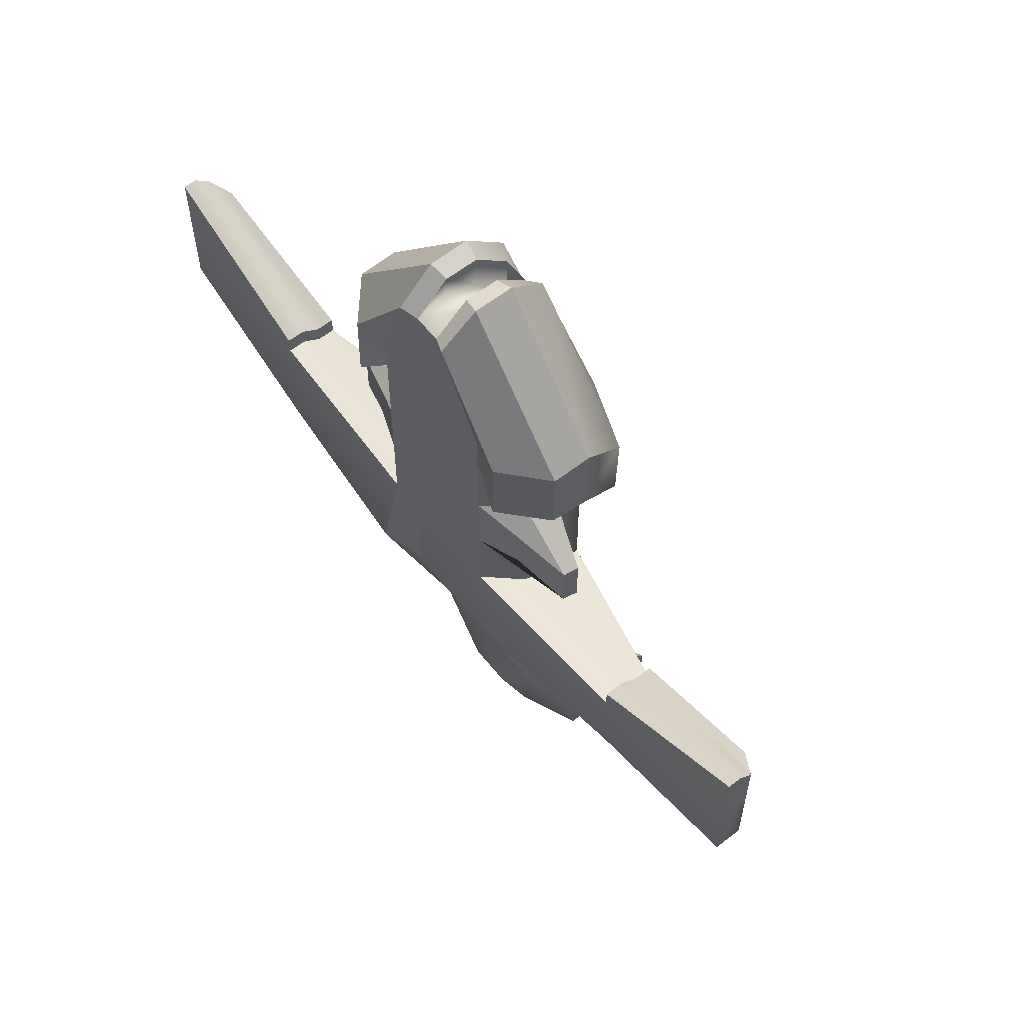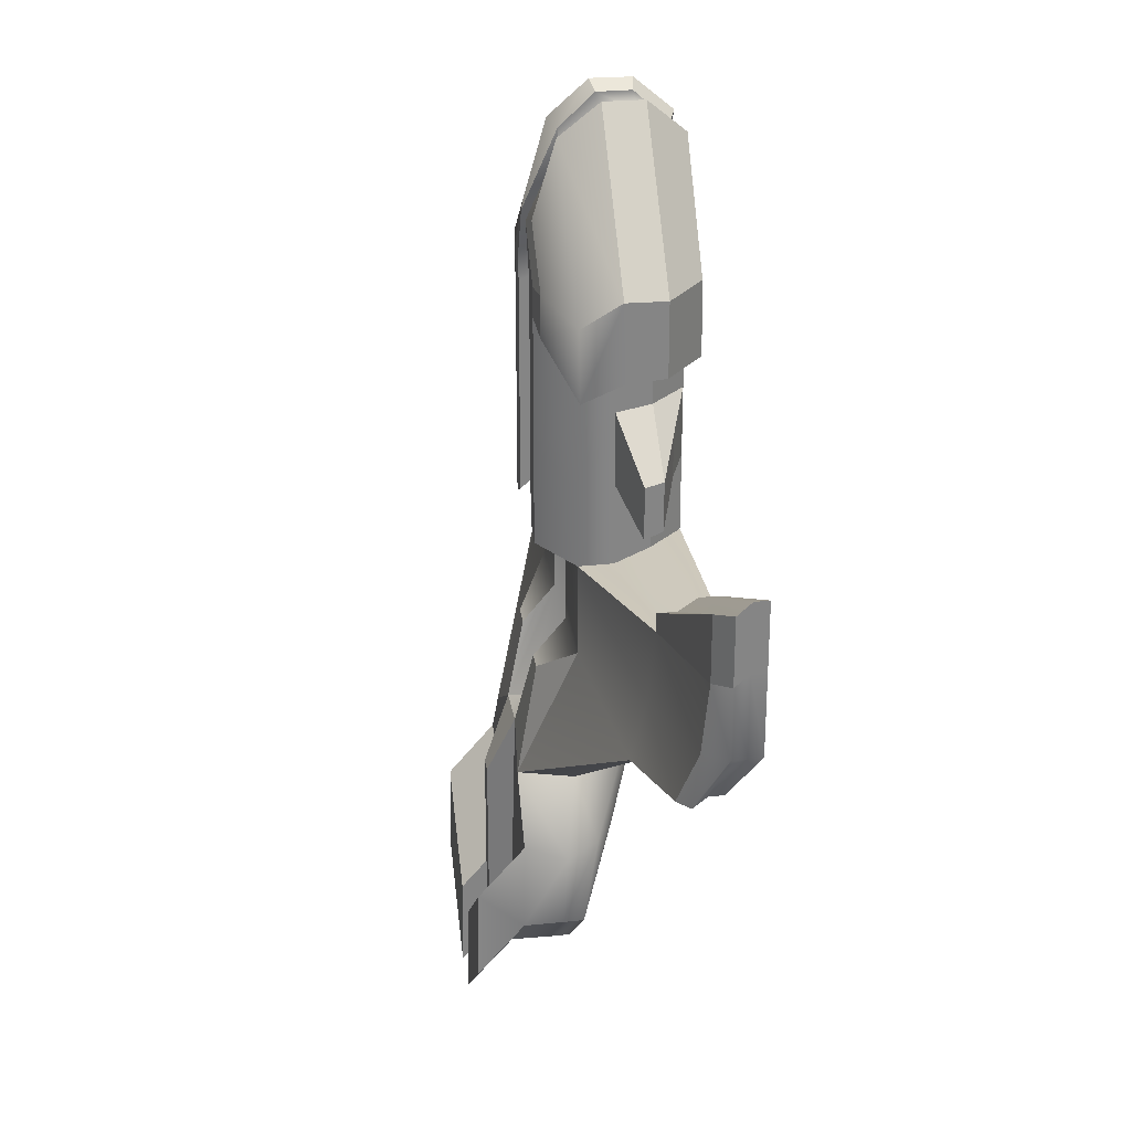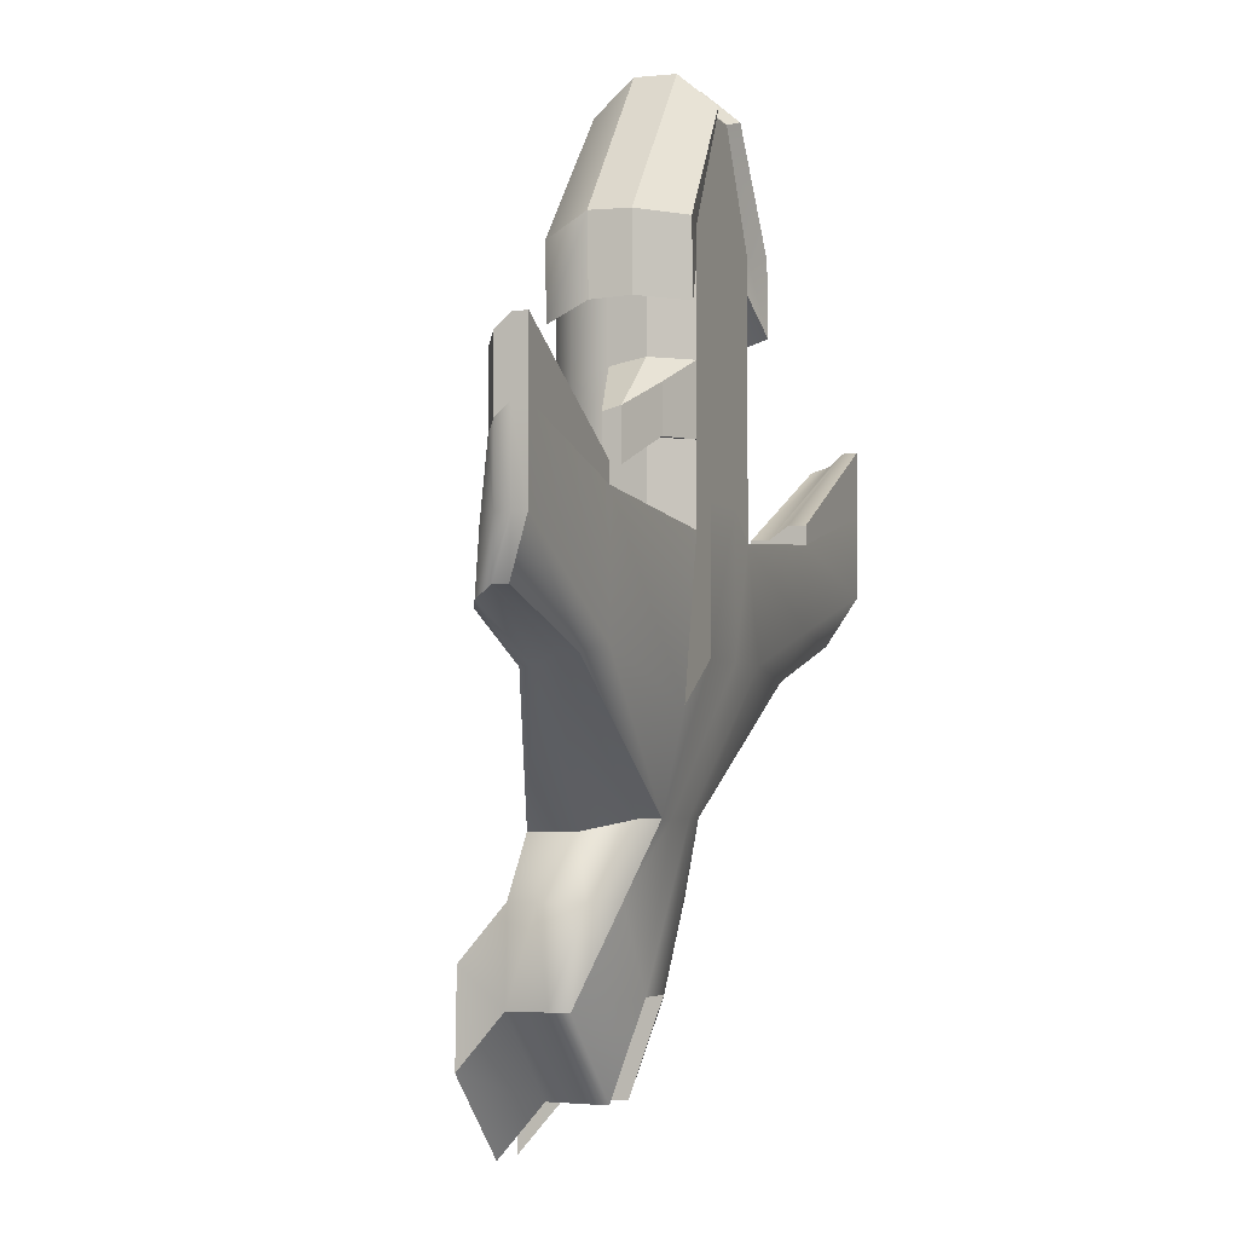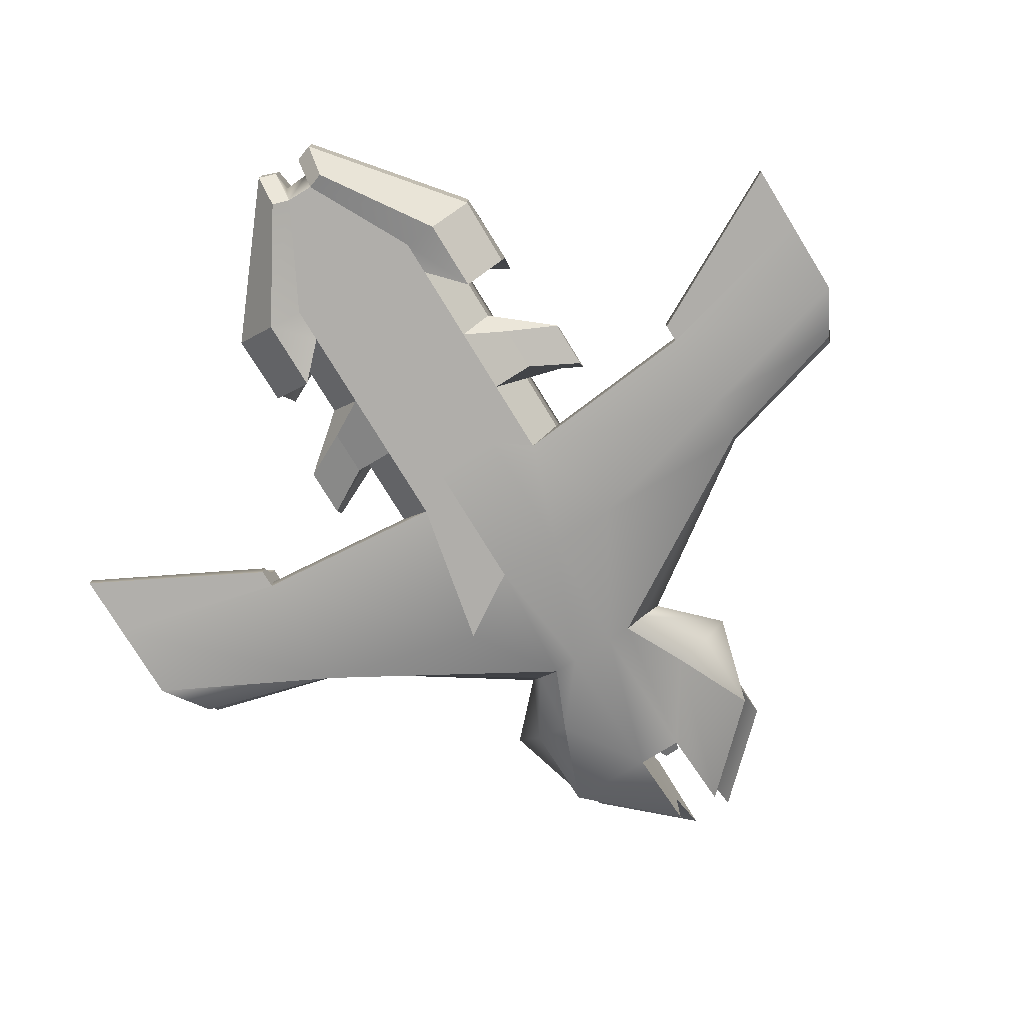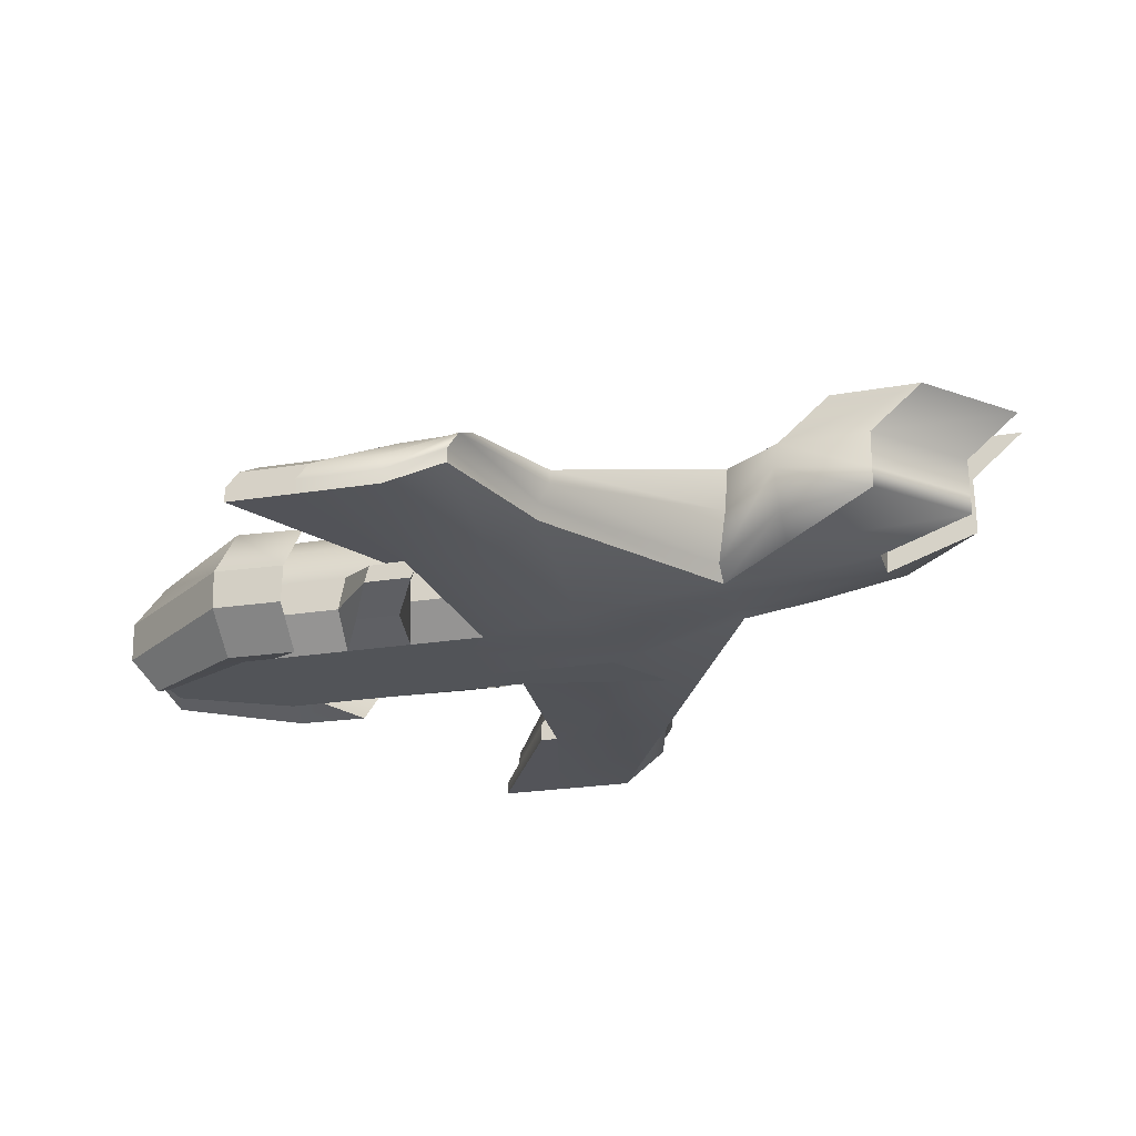
<metadata>
{"format":"obj","ext":"obj","renderer":"f3d","projection":"perspective","resolution":1024,"background":"white","views":[{"elev":60.4,"azim":51.5,"up":"+Z"},{"elev":28.7,"azim":-99.2,"up":"+Z"},{"elev":-4.1,"azim":-69.3,"up":"+Z"},{"elev":-77.8,"azim":31.6,"up":"+Y"},{"elev":-23.2,"azim":105.5,"up":"+Y"}]}
</metadata>
<code>
g default
v -0.3462 -0.2526 1.044
v -0.1667 -0.2526 1.184
v 0.1667 -0.2526 1.184
v 0.3462 -0.2526 1.049
v -0.5 -0.08418 1.044
v 0.5 -0.08418 1.049
v -0.5 0.08418 0.9726
v 0.5 0.08418 0.9726
v -0.5 0.2526 0.9726
v -0.1667 0.2526 1.184
v 0.1667 0.2526 1.184
v 0.5 0.2526 0.9726
v -0.5 0.2526 0.513
v -0.1667 0.2526 0.513
v 0.1667 0.2526 0.513
v 0.5 0.2526 0.5178
v -0.343 0.5175 -0.2208
v -0.1143 0.4961 -0.06413
v 0.1143 0.4961 -0.06413
v 0.343 0.5175 -0.216
v -0.5626 0.5175 -0.5133
v -0.1143 0.5175 -0.927
v 0.1143 0.5175 -0.927
v 0.5626 0.5175 -0.5133
v -0.6944 0.3274 -0.5133
v -0.1143 0.3274 -0.9312
v 0.1143 0.3274 -0.9312
v 0.6944 0.3274 -0.5133
v -0.5626 0.159 -0.5133
v -0.1143 0.159 -0.9312
v 0.1143 0.159 -0.9312
v 0.5626 0.159 -0.5133
v -0.3896 0.06195 -0.5133
v -0.1143 0.06195 -0.927
v 0.1143 0.06195 -0.927
v 0.3896 0.06195 -0.5133
v -0.2375 -0.05609 -0.1667
v -0.1143 -0.05609 -0.1667
v 0.1143 -0.05609 -0.1667
v 0.2375 -0.05609 -0.1618
v -0.5 -0.2526 0.3019
v -0.1667 -0.2526 0.513
v 0.1667 -0.2526 0.513
v 0.5 -0.2526 0.5178
v 0.343 0.00956 -0.1618
v 0.4234 0.2526 -0.216
v -0.343 0.00956 -0.1667
v -0.4234 0.2526 -0.2208
v -0.3462 -0.2526 2.335
v -0.1667 -0.2526 2.335
v 0.1667 -0.2526 2.335
v 0.3462 -0.2526 2.335
v -0.1667 0.2526 2.335
v 0.1667 0.2526 2.335
v -0.06699 -0.2526 2.868
v -0.07142 -0.08418 3.023
v 0.06699 -0.2526 2.868
v 0.07142 -0.08418 3.023
v -0.07142 0.08418 3.023
v 0.07142 0.08418 3.023
v -0.06699 0.2526 2.868
v 0.06699 0.2526 2.868
v 1.306 -0.09982 0.4839
v 1.306 -0.2283 0.7201
v 1.306 -0.008517 0.4839
v 1.306 -0.2283 1.134
v 1.306 -0.137 1.134
v 1.306 0.08278 0.4298
v 1.306 -0.04572 1.07
v 1.306 0.1528 0.4298
v 1.306 0.07943 0.7201
v 1.306 0.04557 1.07
v -1.306 -0.09982 0.4806
v -1.306 -0.2283 0.5056
v -1.306 -0.008517 0.4806
v -1.306 -0.2283 1.131
v -1.306 -0.137 1.131
v -1.306 0.08278 0.4265
v -1.306 -0.04572 1.07
v -1.306 0.07943 0.7168
v -1.306 0.1528 0.4265
v -1.306 0.04557 1.07
v 2.03 -0.1092 0.6924
v 2.158 -0.2377 0.9449
v 2.03 -0.04031 0.6924
v 2.158 -0.1688 0.9449
v 2.158 -0.2377 1.347
v 2.158 -0.1688 1.347
v 2.03 0.02853 0.6383
v 2.158 -0.09998 0.9449
v 2.158 -0.09998 1.285
v 1.925 0.07608 0.6124
v 2.047 0.002719 0.9127
v 2.047 -0.03113 1.246
v -2.03 -0.1092 0.6906
v -2.158 -0.2377 0.9431
v -2.158 -0.1688 0.9431
v -2.03 -0.04031 0.6906
v -2.158 -0.2377 1.346
v -2.158 -0.1688 1.346
v -2.158 -0.09998 0.9431
v -2.03 0.02853 0.6365
v -2.158 -0.09998 1.285
v -2.047 0.002719 0.911
v -1.925 0.07608 0.6107
v -2.047 -0.03113 1.246
v -0.5658 0.5232 -0.9698
v -0.1163 0.5232 -1.384
v -0.1173 0.3302 -1.388
v -0.5674 0.3302 -0.9698
v -0.1173 0.2275 -1.388
v -0.5674 0.2275 -0.9698
v 0.1163 0.5232 -1.384
v 0.5658 0.5232 -0.9698
v 0.5674 0.3302 -0.9698
v 0.1173 0.3302 -1.388
v 0.5674 0.2275 -0.9698
v 0.1173 0.2275 -1.388
v -0.06699 0.2526 2.657
v 0.06699 0.2526 2.657
v -0.2692 0.4174 0.987
v -0.1667 0.4174 1.051
v -0.1667 0.4118 0.3211
v -0.2692 0.4118 0.3211
v -0.2692 0.4174 2.261
v -0.1667 0.4174 2.261
v -0.06699 0.4174 2.496
v 0.1667 0.4174 1.051
v 0.2692 0.4174 0.987
v 0.269 0.4118 0.3259
v 0.1662 0.4118 0.3211
v 0.1667 0.4174 2.261
v 0.2692 0.4174 2.261
v 0.06699 0.4174 2.496
v -0.56 0.7457 -0.7768
v -0.1117 0.7457 -1.191
v -0.1137 0.7514 -1.647
v -0.5632 0.7514 -1.233
v 0.1117 0.7457 -1.191
v 0.56 0.7457 -0.7768
v 0.5632 0.7514 -1.233
v 0.1137 0.7514 -1.647
v -0.04211 0.6275 -0.3881
v 0.04211 0.6275 -0.3881
v 0.04211 0.6275 -1.148
v -0.04211 0.6275 -1.148
v -0.06699 0.05942 2.856
v -0.06699 -0.1047 2.925
v 0.06699 0.05344 2.858
v 0.06699 -0.1055 2.933
v -0.3462 -0.2526 2.162
v -0.5 -0.08418 2.162
v -0.5 0.08418 2.153
v -0.5 0.2526 2.063
v -0.2692 0.4174 2.117
v -0.1667 0.4174 2.117
v -0.1667 0.2526 2.181
v 0.1667 0.2526 2.181
v 0.1667 0.4174 2.117
v 0.2692 0.4174 2.117
v 0.5 0.2526 2.063
v 0.5 0.08418 2.153
v 0.5 -0.08418 2.163
v 0.3462 -0.2526 2.163
v 0.1667 -0.2526 2.181
v -0.1667 -0.2526 2.181
v 0.1493 -0.2877 2.896
v 0.1602 -0.1017 3.054
v 0.5133 -0.2921 2.349
v 0.729 -0.1048 2.351
v 0.1619 0.09708 3.056
v 0.731 0.09315 2.356
v 0.1423 0.2903 2.897
v 0.7238 0.2845 2.243
v 0.1318 0.3997 2.521
v 0.3976 0.4013 2.273
v 0.7184 0.2791 1.889
v 0.4001 0.403 2.07
v 0.7362 0.08418 1.979
v 0.7251 -0.1062 1.989
v 0.5137 -0.2966 1.989
v -0.7291 -0.1047 2.351
v -0.1604 -0.1014 3.054
v -0.5136 -0.2918 2.349
v -0.1499 -0.2869 2.896
v -0.731 0.09315 2.356
v -0.1619 0.09708 3.056
v -0.7238 0.2845 2.243
v -0.1423 0.2903 2.897
v -0.3976 0.4013 2.273
v -0.1318 0.3997 2.521
v -0.5137 -0.2966 1.988
v -0.7251 -0.1062 1.988
v -0.7362 0.08418 1.979
v -0.7184 0.2791 1.889
v -0.4001 0.403 2.07
v -0.5 0.08418 1.377
v -0.5 0.2526 1.347
v -0.2692 0.4174 1.504
v -0.1667 0.4174 1.504
v -0.1667 0.2526 1.526
v 0.1667 0.2526 1.526
v 0.1667 0.4174 1.504
v 0.2692 0.4174 1.504
v 0.5 0.2526 1.347
v 0.5 0.08418 1.377
v 0.5 -0.08418 1.431
v 0.3462 -0.2526 1.431
v 0.1667 -0.2526 1.526
v -0.1667 -0.2526 1.526
v -0.3462 -0.2526 1.428
v -0.5 -0.08418 1.428
v -0.5 0.08418 1.735
v -0.5 0.2526 1.677
v -0.2692 0.4174 1.786
v -0.1667 0.4174 1.786
v -0.1667 0.2526 1.828
v 0.1667 0.2526 1.828
v 0.1667 0.4174 1.786
v 0.2692 0.4174 1.786
v 0.5 0.2526 1.677
v 0.5 0.08418 1.735
v 0.5 -0.08418 1.768
v 0.3462 -0.2526 1.768
v 0.1667 -0.2526 1.828
v -0.1667 -0.2526 1.828
v -0.3462 -0.2526 1.766
v -0.5 -0.08418 1.766
v 0.7941 0.003372 1.241
v 0.7941 -0.08418 1.28
v 0.7941 0.003372 1.5
v 0.7941 -0.08418 1.524
v 0.5498 -0.1717 1.423
v 0.5498 -0.1717 1.651
v -0.5498 -0.1717 1.42
v -0.7941 -0.08418 1.278
v -0.5498 -0.1717 1.649
v -0.7941 -0.08418 1.522
v -0.7941 0.003372 1.241
v -0.7941 0.003372 1.5
v -0.06771 0.1598 1.184
v 0.06771 0.1598 1.184
v 0.06771 0.1649 0.486
v -0.06771 0.1649 0.486
v 0.04645 0.4135 -0.02452
v -0.04645 0.4135 -0.02452
v 0.004746 0.1598 1.262
v -0.002225 0.2526 1.399
v 0.003001 0.5175 -0.1667
v 0.000903 0.4349 -0.06459
v 1.306 -0.2283 1.226
v 1.306 -0.137 1.226
v 2.158 -0.2377 1.676
v 2.158 -0.1688 1.676
v 1.306 -0.04572 1.162
v 2.158 -0.09998 1.614
v 1.306 0.04557 1.162
v 2.047 -0.03113 1.567
v -1.306 -0.2283 1.222
v -1.306 -0.137 1.222
v -2.158 -0.1688 1.674
v -2.158 -0.2377 1.674
v -1.306 -0.04572 1.162
v -2.158 -0.09998 1.614
v -1.306 0.04557 1.162
v -2.047 -0.03113 1.567
g pCube1
f 168 167 169 170
f 171 168 170 172
f 173 171 172 174
f 241 247 242 243 244
f 244 243 245 250 246
f 17 18 22 21
f 143 144 145 146
f 19 20 24 23
f 107 108 109 110
f 22 23 27 26
f 113 114 115 116
f 110 109 111 112
f 26 27 31 30
f 116 115 117 118
f 30 31 35 34
f 33 34 38 37
f 34 35 39 38
f 35 36 40 39
f 37 38 42 41
f 38 39 43 42
f 39 40 44 43
f 42 43 3 2
f 43 44 4 3
f 40 36 32 45
f 84 83 85 86
f 87 84 86 88
f 45 32 28 46
f 86 85 89 90
f 88 86 90 91
f 46 28 24 20
f 90 89 92 93
f 91 90 93 94
f 33 37 47 29
f 95 96 97 98
f 96 99 100 97
f 29 47 48 25
f 98 97 101 102
f 97 100 103 101
f 25 48 17 21
f 102 101 104 105
f 101 103 106 104
f 5 1 211 212
f 2 3 209 210
f 3 4 208 209
f 4 6 207 208
f 7 5 212 197
f 6 8 206 207
f 122 121 199 200
f 9 7 197 198
f 11 248 10 201 202
f 8 12 205 206
f 129 128 203 204
f 183 182 184 185
f 50 51 57 55
f 51 52 57
f 187 186 182 183
f 126 125 127
f 189 188 186 187
f 54 53 119 120
f 133 132 134
f 44 40 63 64
f 40 45 65 63
f 4 44 64 66
f 6 4 66 67
f 45 46 68 65
f 8 6 67 69
f 46 20 70 68
f 20 16 71 70
f 16 12 72 71
f 12 8 69 72
f 37 41 74 73
f 47 37 73 75
f 41 1 76 74
f 1 5 77 76
f 48 47 75 78
f 5 7 79 77
f 13 17 81 80
f 17 48 78 81
f 7 9 82 79
f 9 13 80 82
f 64 63 83 84
f 63 65 85 83
f 66 64 84 87
f 252 251 253 254
f 65 68 89 85
f 255 252 254 256
f 68 70 92 89
f 70 71 93 92
f 71 72 94 93
f 257 255 256 258
f 73 74 96 95
f 75 73 95 98
f 74 76 99 96
f 259 260 261 262
f 78 75 98 102
f 260 263 264 261
f 80 81 105 104
f 81 78 102 105
f 263 265 266 264
f 82 80 104 106
f 135 136 137 138
f 22 26 109 108
f 25 21 107 110
f 26 30 111 109
f 29 25 110 112
f 30 34 111
f 34 33 112 111
f 33 29 112
f 139 140 141 142
f 24 28 115 114
f 27 23 113 116
f 28 32 117 115
f 31 27 116 118
f 32 36 117
f 36 35 118 117
f 35 31 118
f 175 173 174 176
f 14 18 123
f 18 17 124 123
f 17 13 124
f 9 198 199 121
f 201 10 122 200
f 190 188 189 191
f 119 53 126 127
f 61 119 127
f 16 20 130
f 20 19 131 130
f 19 15 131
f 11 202 203 128
f 205 12 129 204
f 54 120 134 132
f 120 62 134
f 42 2 1 41
f 49 50 55
f 1 2 210 211
f 21 22 136 135
f 22 108 137 136
f 108 107 138 137
f 107 21 135 138
f 23 24 140 139
f 24 114 141 140
f 114 113 142 141
f 113 23 139 142
f 18 249 19 144 143
f 19 23 145 144
f 23 22 146 145
f 22 18 143 146
f 120 149 60 62
f 56 55 148
f 119 147 149 120
f 59 147 119 61
f 56 148 147 59
f 150 148 55 57
f 58 150 57
f 60 149 150 58
f 149 147 148 150
f 193 192 184 182
f 194 193 182 186
f 195 194 186 188
f 196 195 188 190
f 156 155 125 126
f 53 157 156 126
f 158 157 53 54
f 159 158 54 132
f 160 159 132 133
f 174 177 178 176
f 179 177 174 172
f 180 179 172 170
f 181 180 170 169
f 165 164 52 51
f 166 165 51 50
f 151 166 50 49
f 58 57 167 168
f 57 52 169 167
f 60 58 168 171
f 62 60 171 173
f 134 62 173 175
f 133 134 175 176
f 161 160 178 177
f 160 133 176 178
f 162 161 177 179
f 163 162 179 180
f 164 163 180 181
f 52 164 181 169
f 184 49 55 185
f 55 56 183 185
f 56 59 187 183
f 59 61 189 187
f 61 127 191 189
f 127 125 190 191
f 152 151 192 193
f 151 49 184 192
f 153 152 193 194
f 154 153 194 195
f 155 154 195 196
f 125 155 196 190
f 198 197 213 214
f 199 198 214 215
f 200 199 215 216
f 217 201 200 216
f 202 201 217 218
f 203 202 218 219
f 204 203 219 220
f 221 205 204 220
f 206 205 221 222
f 230 229 231 232
f 233 230 232 234
f 209 208 224 225
f 210 209 225 226
f 211 210 226 227
f 236 235 237 238
f 239 236 238 240
f 214 213 153 154
f 215 214 154 155
f 216 215 155 156
f 157 217 216 156
f 218 217 157 158
f 219 218 158 159
f 220 219 159 160
f 161 221 220 160
f 222 221 161 162
f 223 222 162 163
f 224 223 163 164
f 225 224 164 165
f 226 225 165 166
f 227 226 166 151
f 228 227 151 152
f 213 228 152 153
f 207 206 229 230
f 206 222 231 229
f 222 223 232 231
f 208 207 230 233
f 223 224 234 232
f 224 208 233 234
f 212 211 235 236
f 211 227 237 235
f 227 228 238 237
f 197 212 236 239
f 228 213 240 238
f 213 197 239 240
f 10 9 121 122
f 13 9 10 14
f 13 14 123 124
f 15 16 130 131
f 15 11 12 16
f 12 11 128 129
f 247 248 11 242
f 11 15 243 242
f 14 10 241 244
f 15 19 245 243
f 19 249 250 245
f 18 14 244 246
f 10 248 247 241
f 250 249 18 246
f 67 66 251 252
f 66 87 253 251
f 87 88 254 253
f 69 67 252 255
f 88 91 256 254
f 72 69 255 257
f 91 94 258 256
f 94 72 257 258
f 76 77 260 259
f 100 99 262 261
f 99 76 259 262
f 77 79 263 260
f 103 100 261 264
f 79 82 265 263
f 82 106 266 265
f 106 103 264 266

</code>
